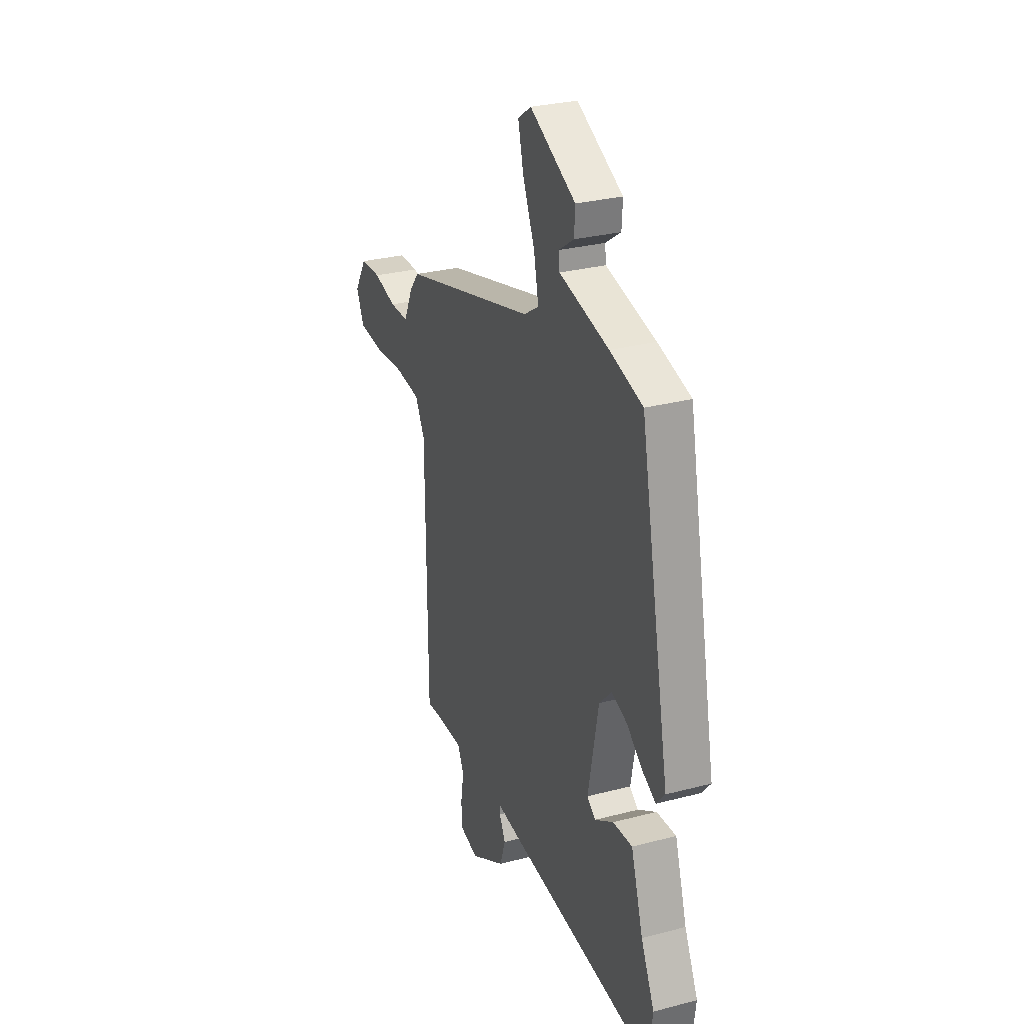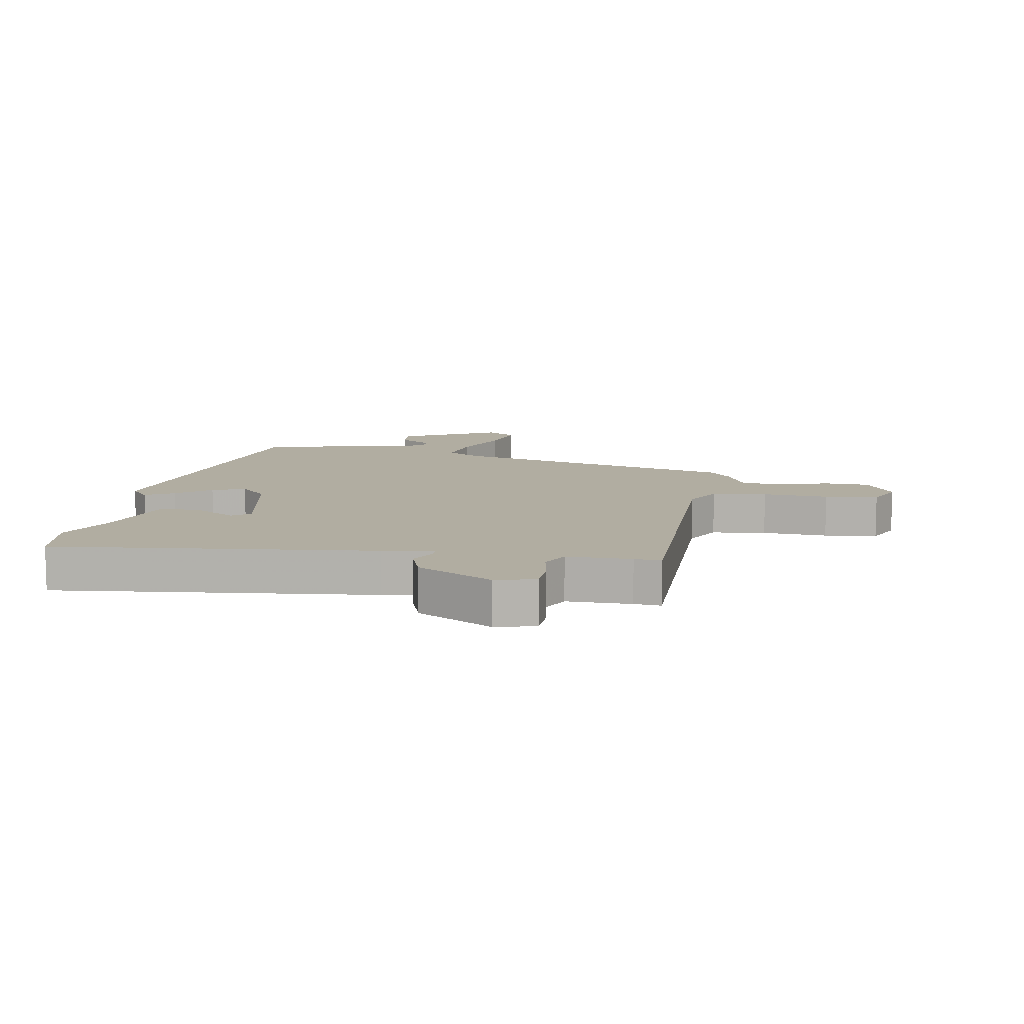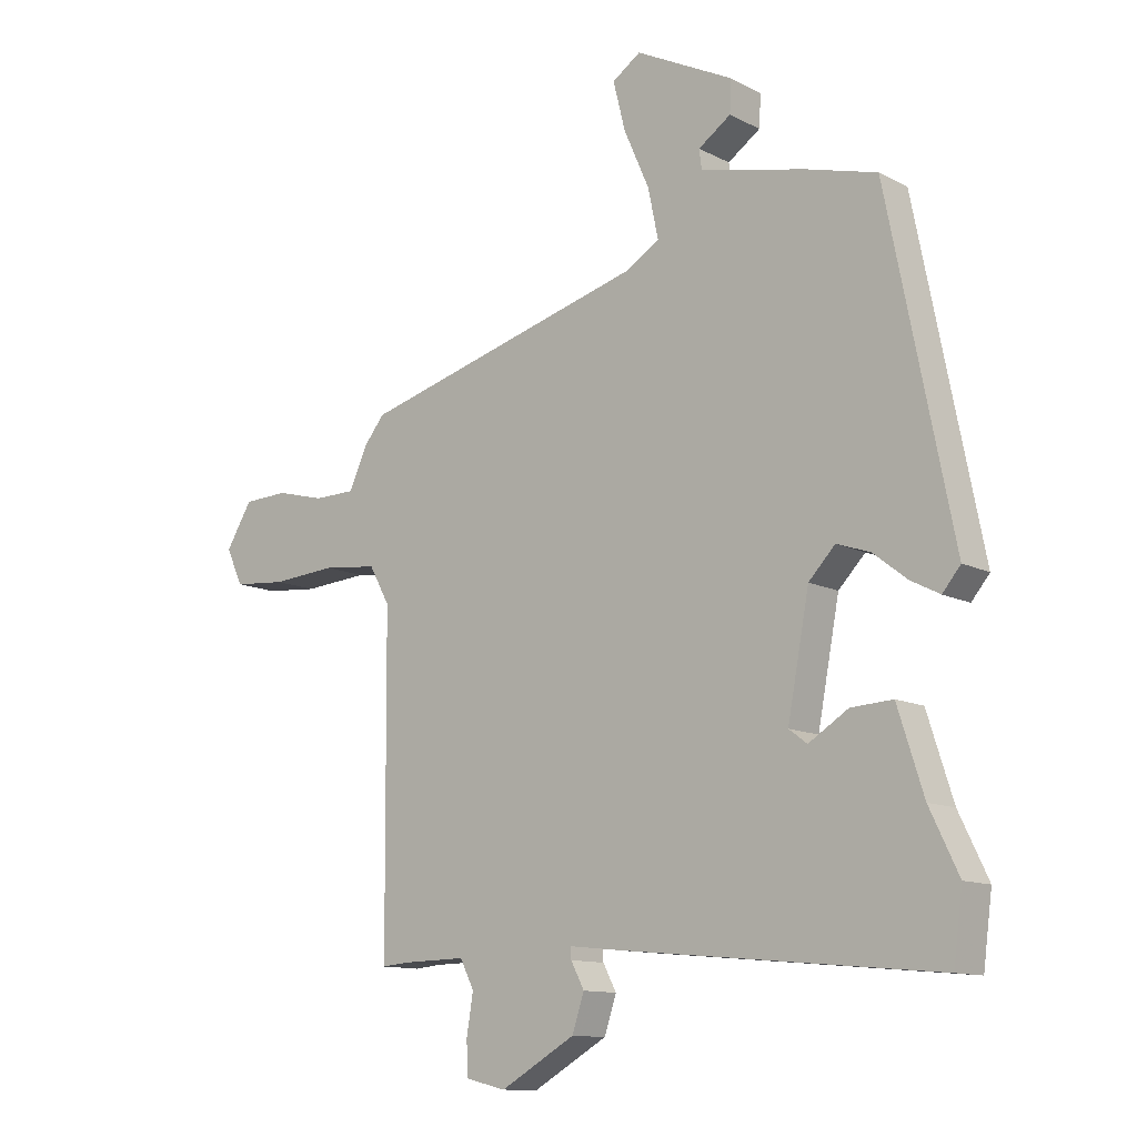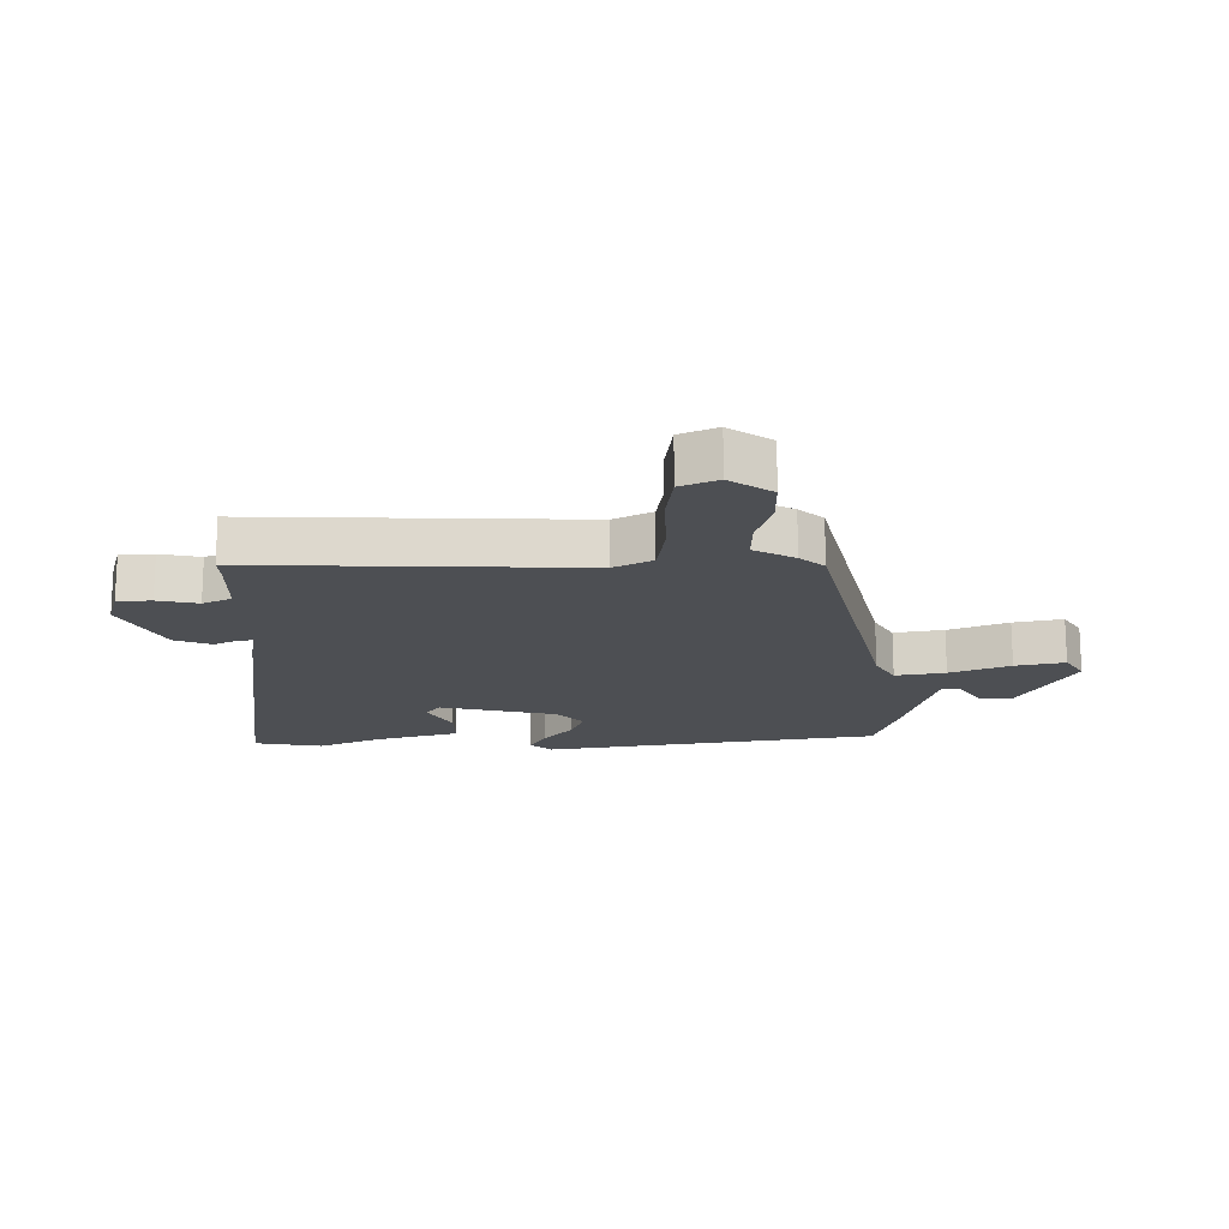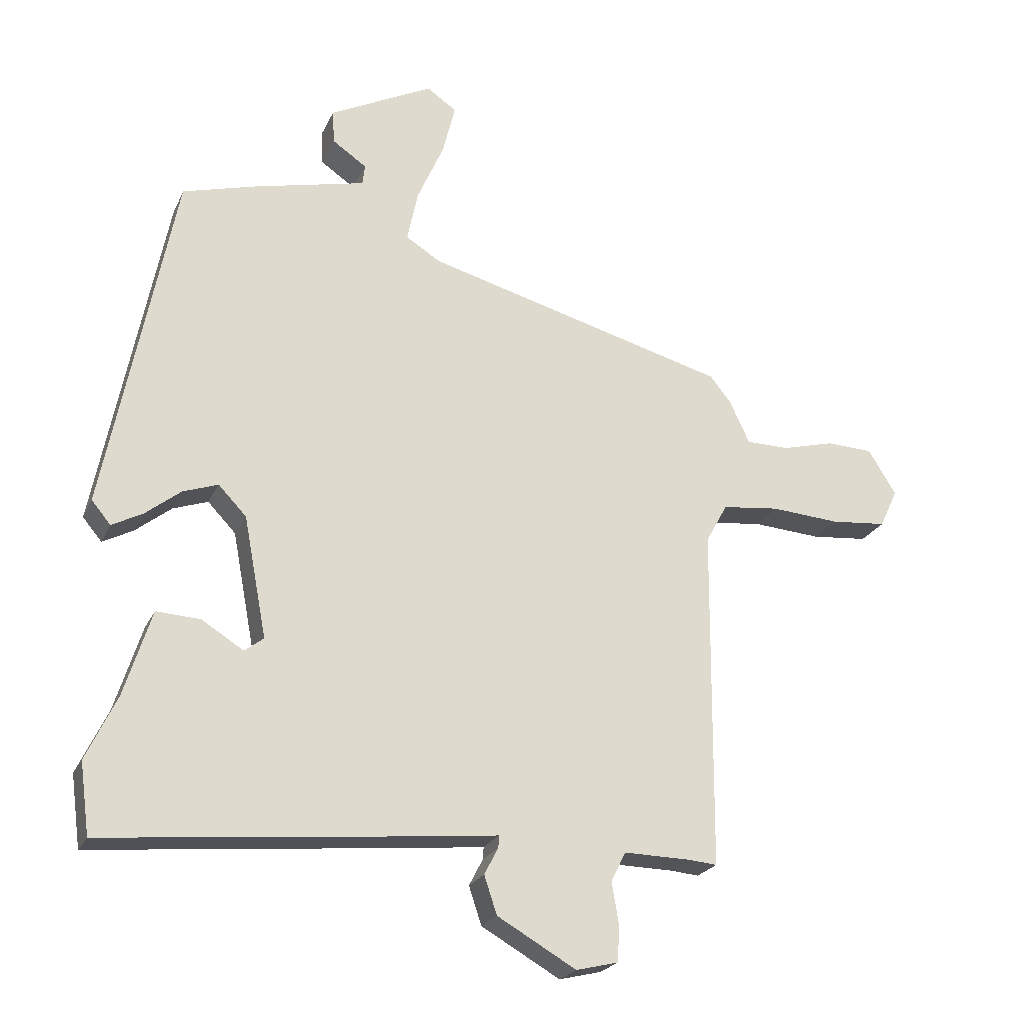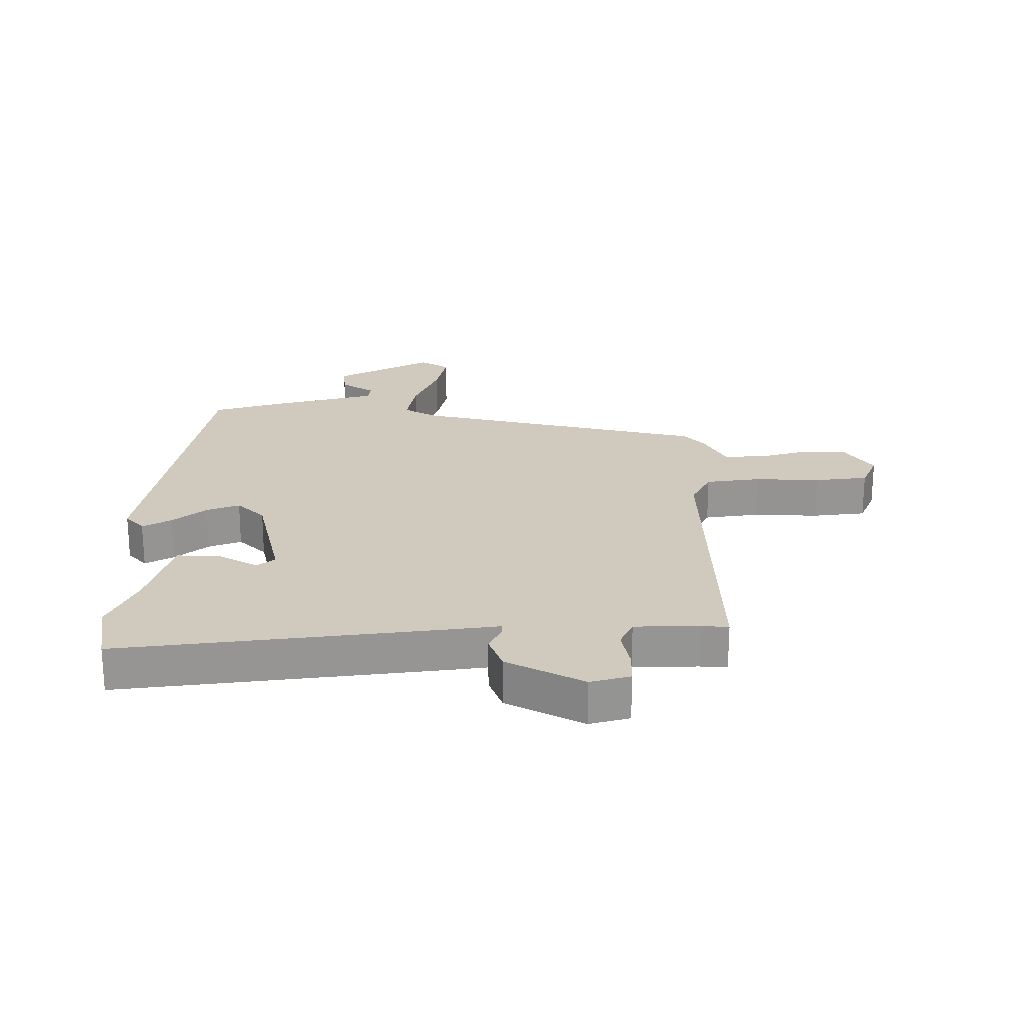
<metadata>
{"format":"obj","ext":"obj","renderer":"f3d","projection":"perspective","resolution":1024,"background":"white","views":[{"elev":29.1,"azim":68.7,"up":"+Z"},{"elev":10.4,"azim":-170.9,"up":"+Y"},{"elev":-11.9,"azim":39.7,"up":"+Z"},{"elev":-17.5,"azim":-91.7,"up":"+Y"},{"elev":-22.8,"azim":160.3,"up":"+Z"},{"elev":22.8,"azim":178.1,"up":"+Y"}]}
</metadata>
<code>
v 0.415 0.07 0.516
v 0.523 0.07 -0.028
v 0.493 0.07 -0.064
v 0.445 0.07 -0.039
v 0.389 0.07 0.005
v 0.334 0.07 0.024
v 0.29 0.07 -0.022
v 0.254 0.07 -0.212
v 0.284 0.07 -0.235
v 0.35 0.07 -0.194
v 0.419 0.07 -0.19
v 0.462 0.07 -0.325
v 0.51 0.07 -0.425
v 0.495 0.07 -0.537
v -0.03 0.07 -0.487
v -0.115 0.07 -0.478
v -0.114 0.07 -0.497
v -0.092 0.07 -0.539
v -0.112 0.07 -0.599
v -0.236 0.07 -0.67
v -0.302 0.07 -0.654
v -0.305 0.07 -0.599
v -0.294 0.07 -0.532
v -0.317 0.07 -0.486
v -0.423 0.07 -0.488
v -0.467 0.07 -0.492
v -0.471 0.07 0.045
v -0.505 0.07 0.107
v -0.595 0.07 0.117
v -0.703 0.07 0.109
v -0.791 0.07 0.117
v -0.819 0.07 0.177
v -0.775 0.07 0.248
v -0.701 0.07 0.251
v -0.62 0.07 0.23
v -0.552 0.07 0.231
v -0.52 0.07 0.299
v -0.487 0.07 0.34
v -0.009 0.07 0.47
v 0.045 0.07 0.504
v 0.028 0.07 0.585
v -0.014 0.07 0.681
v -0.034 0.07 0.761
v 0.013 0.07 0.793
v 0.176 0.07 0.711
v 0.173 0.07 0.658
v 0.119 0.07 0.621
v 0.123 0.07 0.589
v 0.299 0.07 0.548
v 0.415 0 0.516
v 0.523 0 -0.028
v 0.493 0 -0.064
v 0.445 0 -0.039
v 0.389 0 0.005
v 0.334 0 0.024
v 0.29 0 -0.022
v 0.254 0 -0.212
v 0.284 0 -0.235
v 0.35 0 -0.194
v 0.419 0 -0.19
v 0.462 0 -0.325
v 0.51 0 -0.425
v 0.495 0 -0.537
v -0.03 0 -0.487
v -0.115 0 -0.478
v -0.114 0 -0.497
v -0.092 0 -0.539
v -0.112 0 -0.599
v -0.236 0 -0.67
v -0.302 0 -0.654
v -0.305 0 -0.599
v -0.294 0 -0.532
v -0.317 0 -0.486
v -0.423 0 -0.488
v -0.467 0 -0.492
v -0.471 0 0.045
v -0.505 0 0.107
v -0.595 0 0.117
v -0.703 0 0.109
v -0.791 0 0.117
v -0.819 0 0.177
v -0.775 0 0.248
v -0.701 0 0.251
v -0.62 0 0.23
v -0.552 0 0.231
v -0.52 0 0.299
v -0.487 0 0.34
v -0.009 0 0.47
v 0.045 0 0.504
v 0.028 0 0.585
v -0.014 0 0.681
v -0.034 0 0.761
v 0.013 0 0.793
v 0.176 0 0.711
v 0.173 0 0.658
v 0.119 0 0.621
v 0.123 0 0.589
v 0.299 0 0.548
f 3 4 5
f 2 3 5
f 1 2 5
f 49 1 5
f 48 49 5
f 45 46 47
f 44 45 47
f 43 44 47
f 42 43 47
f 41 42 47
f 40 41 47 48
f 36 37 38 39
f 33 34 35
f 32 33 35
f 31 32 35
f 30 31 35
f 29 30 35
f 28 29 35 36
f 27 28 36 39
f 27 39 40
f 26 27 40
f 25 26 40
f 21 22 23
f 20 21 23
f 19 20 23
f 18 19 23
f 17 18 23
f 16 17 23 24
f 14 15 16
f 13 14 16
f 12 13 16
f 9 10 11 12
f 16 24 25
f 12 16 25
f 9 12 25
f 40 48 5 6
f 25 40 6 7
f 8 9 25
f 7 8 25
f 54 53 52
f 54 52 51
f 54 51 50
f 54 50 98
f 54 98 97
f 96 95 94
f 96 94 93
f 96 93 92
f 96 92 91
f 96 91 90
f 97 96 90 89
f 88 87 86 85
f 84 83 82
f 84 82 81
f 84 81 80
f 84 80 79
f 84 79 78
f 85 84 78 77
f 88 85 77 76
f 89 88 76
f 89 76 75
f 89 75 74
f 72 71 70
f 72 70 69
f 72 69 68
f 72 68 67
f 72 67 66
f 73 72 66 65
f 65 64 63
f 65 63 62
f 65 62 61
f 61 60 59 58
f 74 73 65
f 74 65 61
f 74 61 58
f 55 54 97 89
f 56 55 89 74
f 74 58 57
f 74 57 56
f 1 50 51 2
f 2 51 52 3
f 3 52 53 4
f 4 53 54 5
f 5 54 55 6
f 6 55 56 7
f 7 56 57 8
f 8 57 58 9
f 9 58 59 10
f 10 59 60 11
f 11 60 61 12
f 12 61 62 13
f 13 62 63 14
f 14 63 64 15
f 15 64 65 16
f 16 65 66 17
f 17 66 67 18
f 18 67 68 19
f 19 68 69 20
f 20 69 70 21
f 21 70 71 22
f 22 71 72 23
f 23 72 73 24
f 24 73 74 25
f 25 74 75 26
f 26 75 76 27
f 27 76 77 28
f 28 77 78 29
f 29 78 79 30
f 30 79 80 31
f 31 80 81 32
f 32 81 82 33
f 33 82 83 34
f 34 83 84 35
f 35 84 85 36
f 36 85 86 37
f 37 86 87 38
f 38 87 88 39
f 39 88 89 40
f 40 89 90 41
f 41 90 91 42
f 42 91 92 43
f 43 92 93 44
f 44 93 94 45
f 45 94 95 46
f 46 95 96 47
f 47 96 97 48
f 48 97 98 49
f 49 98 50 1

</code>
